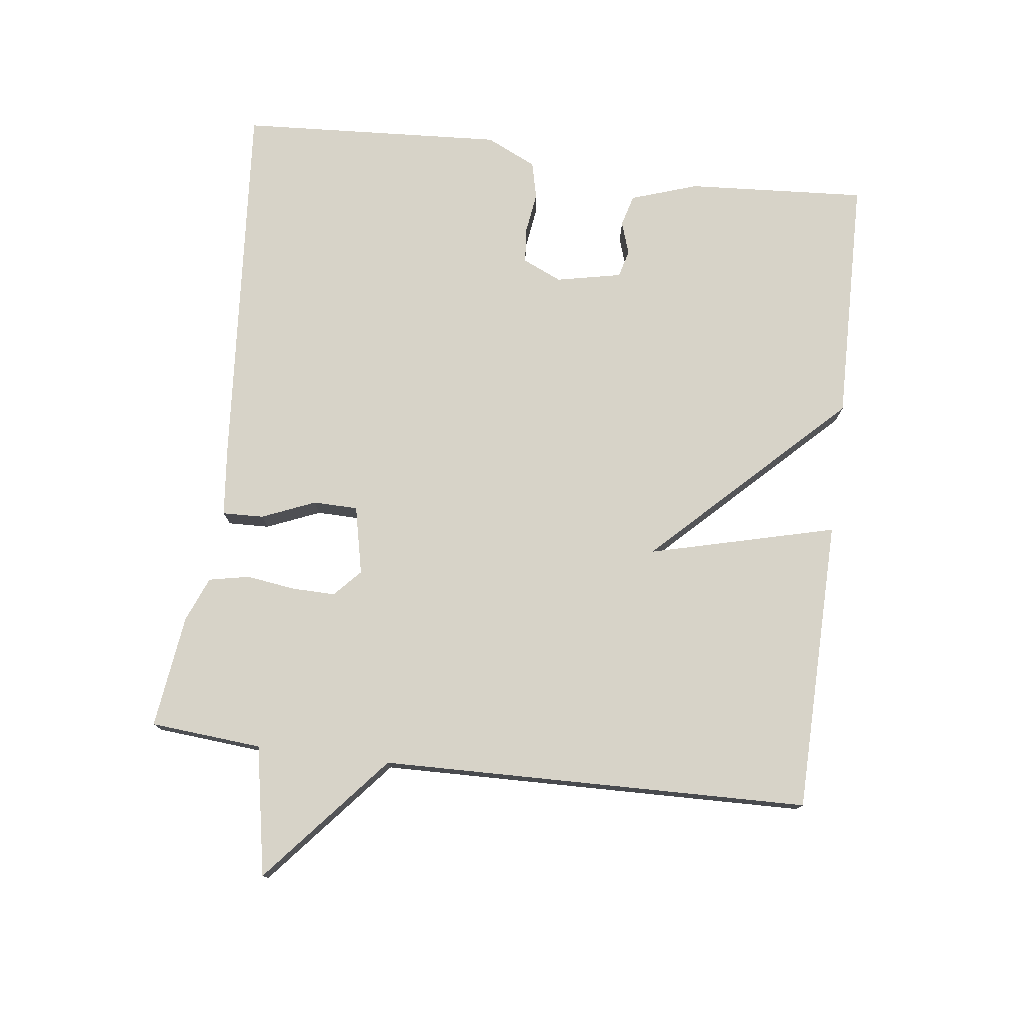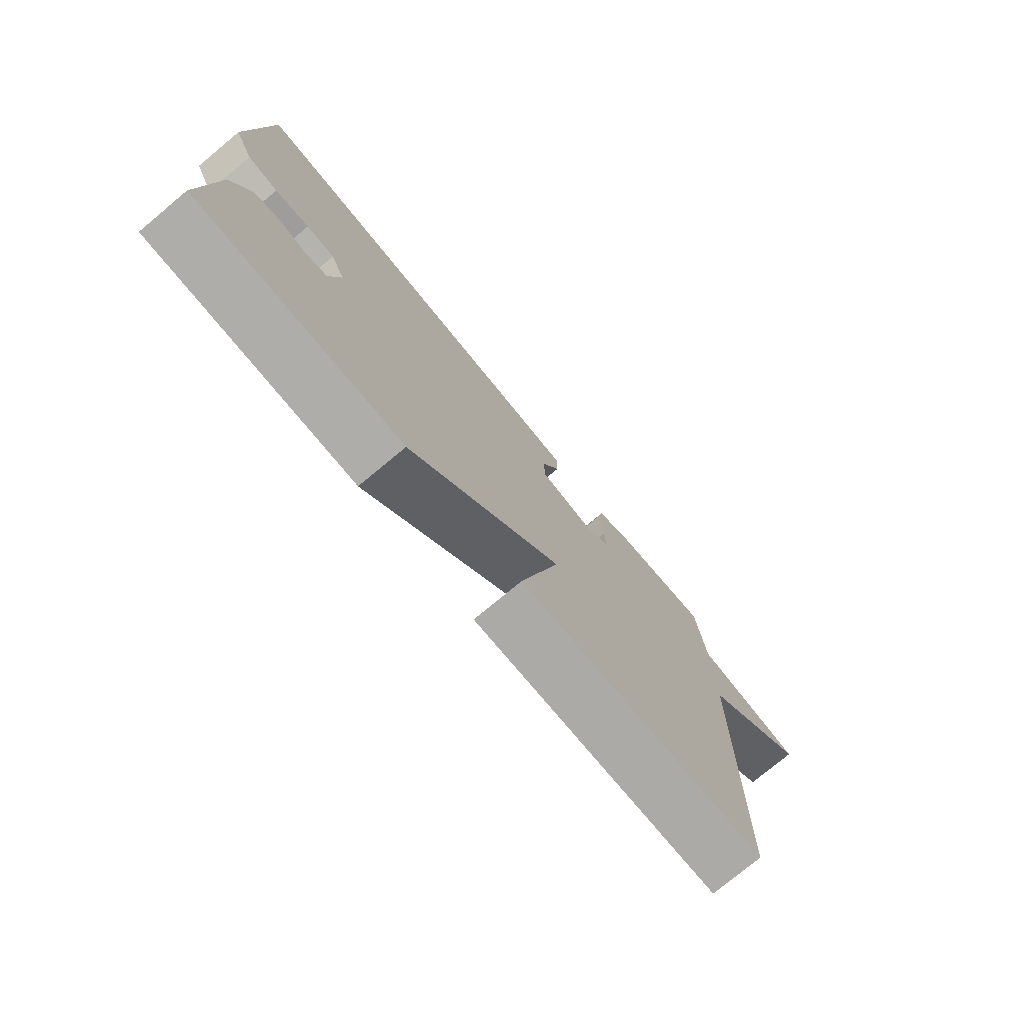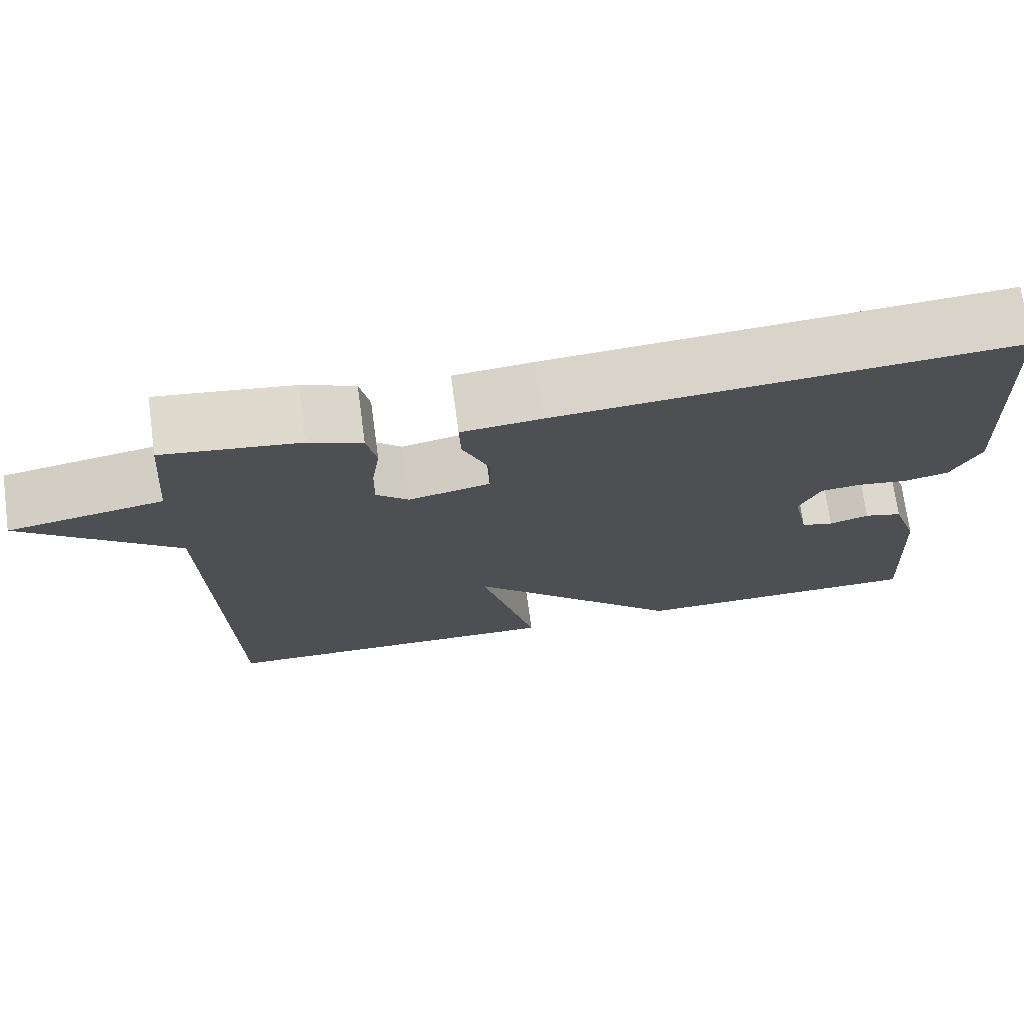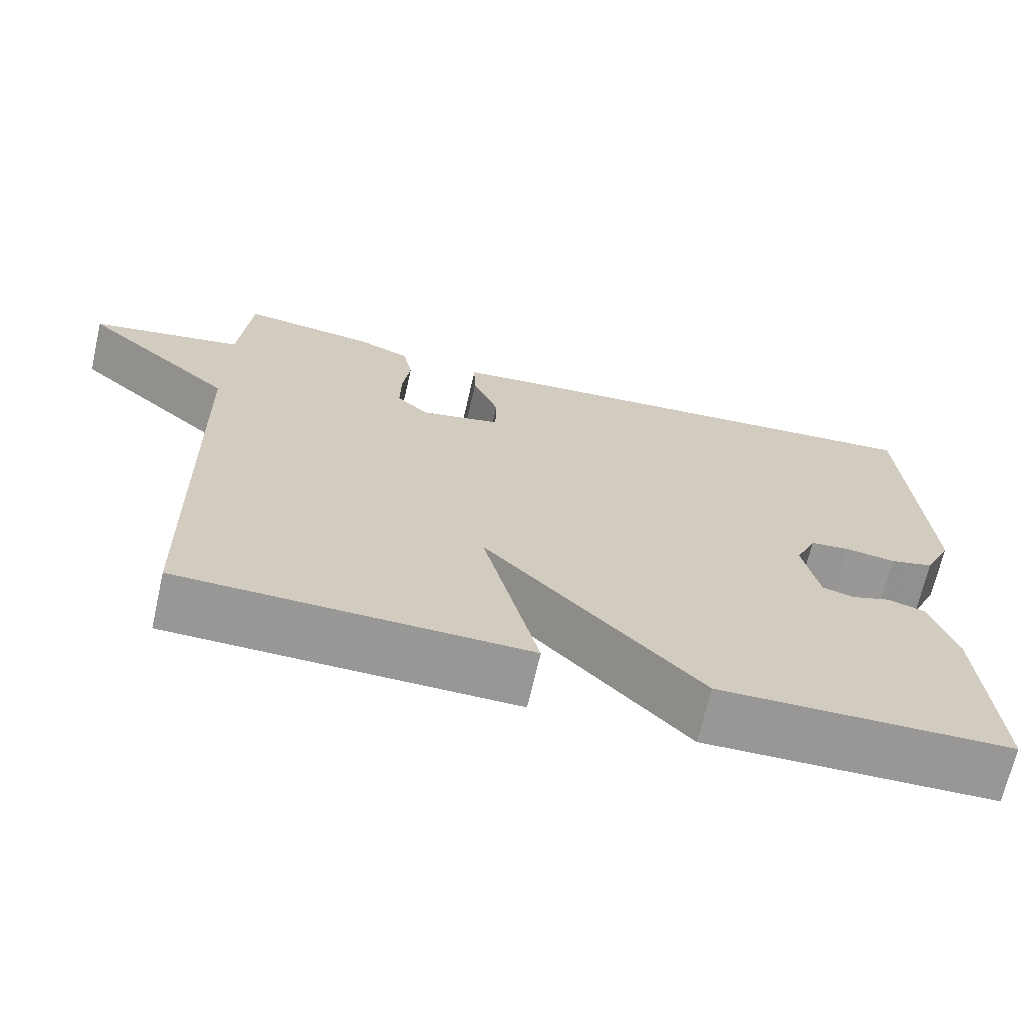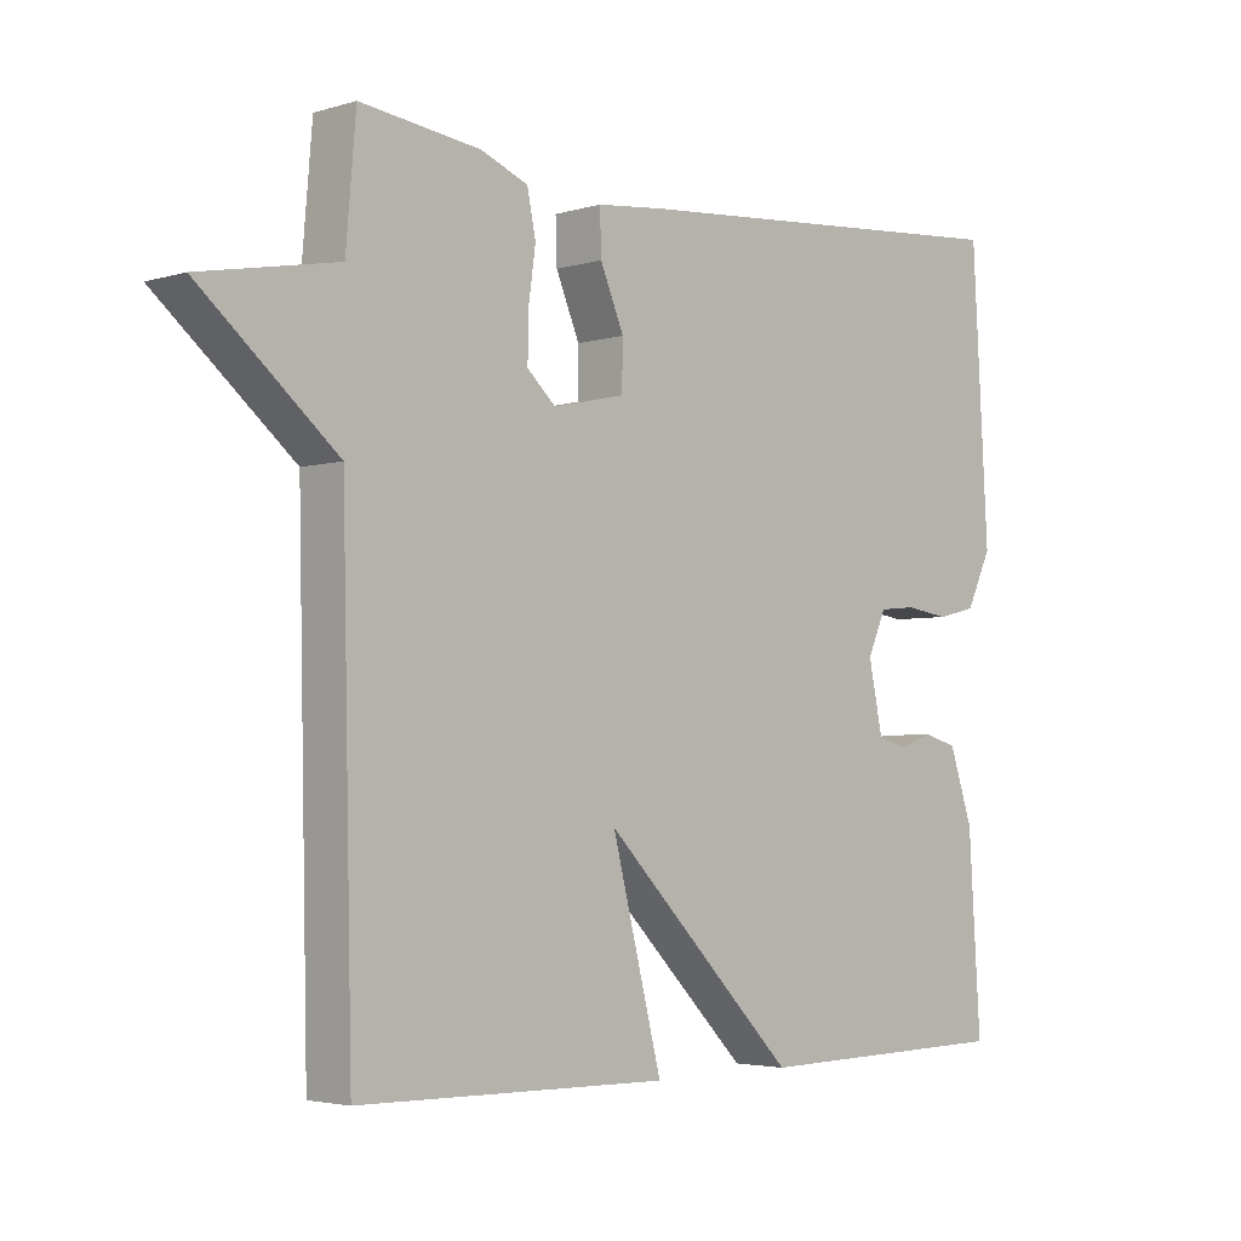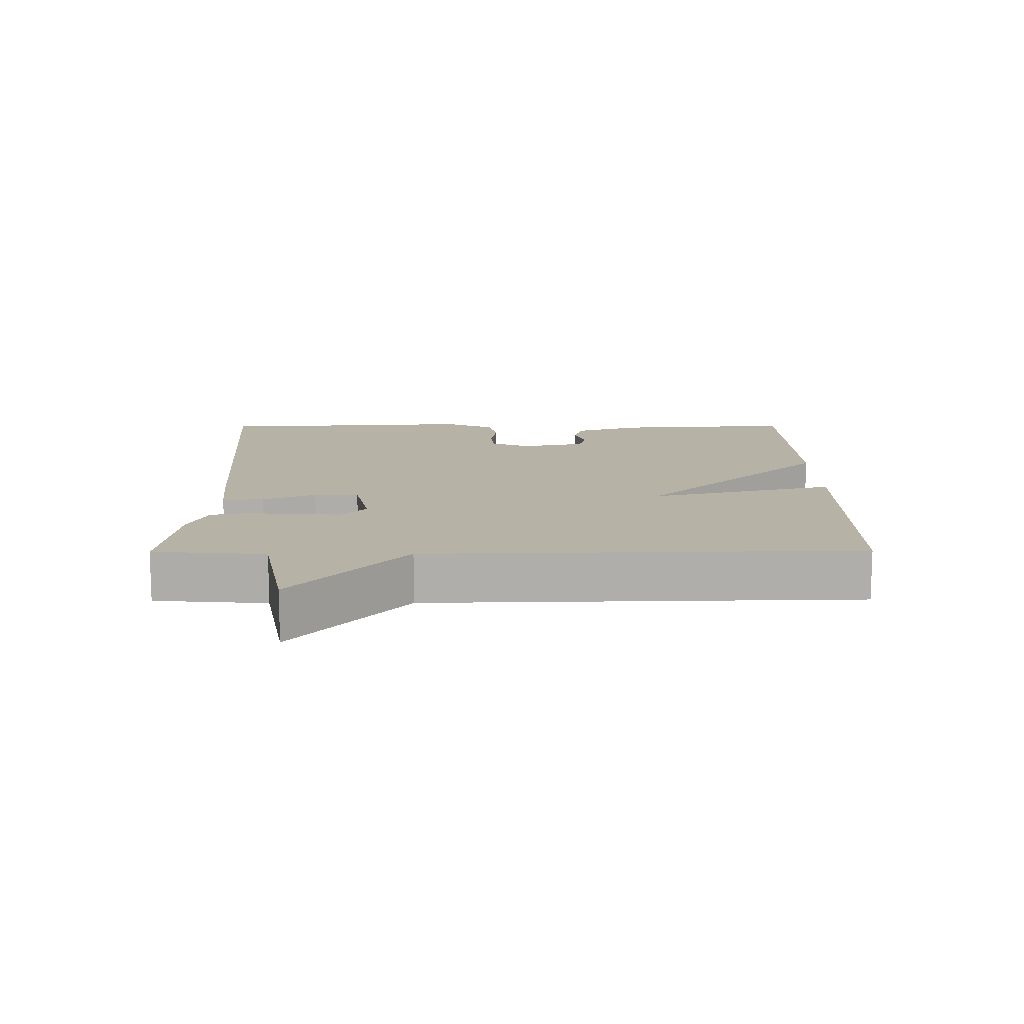
<metadata>
{"format":"obj","ext":"obj","renderer":"f3d","projection":"perspective","resolution":1024,"background":"white","views":[{"elev":76.6,"azim":97.1,"up":"+Y"},{"elev":-76.4,"azim":-50.3,"up":"+Z"},{"elev":72.8,"azim":172.3,"up":"+Z"},{"elev":-68.3,"azim":167.2,"up":"+Z"},{"elev":-3.5,"azim":135.1,"up":"+Z"},{"elev":12.5,"azim":89.6,"up":"+Y"}]}
</metadata>
<code>
v 0.5 0.07 0.5
v 0.514 0.07 0.335
v 0.706 0.07 0.299
v 0.514 0.07 0.135
v 0.5 0.07 -0.5
v 0.066 0.07 -0.507
v 0.136 0.07 -0.231
v -0.134 0.07 -0.507
v -0.5 0.07 -0.5
v -0.483 0.07 -0.235
v -0.45 0.07 -0.136
v -0.403 0.07 -0.123
v -0.354 0.07 -0.139
v -0.314 0.07 -0.128
v -0.294 0.07 -0.032
v -0.32 0.07 0.026
v -0.371 0.07 0.031
v -0.433 0.07 0.022
v -0.488 0.07 0.035
v -0.523 0.07 0.109
v -0.5 0.07 0.5
v 0.06 0.07 0.456
v 0.158 0.07 0.446
v 0.156 0.07 0.385
v 0.123 0.07 0.306
v 0.124 0.07 0.24
v 0.225 0.07 0.218
v 0.265 0.07 0.255
v 0.264 0.07 0.319
v 0.254 0.07 0.391
v 0.266 0.07 0.451
v 0.332 0.07 0.478
v 0.5 0 0.5
v 0.514 0 0.335
v 0.706 0 0.299
v 0.514 0 0.135
v 0.5 0 -0.5
v 0.066 0 -0.507
v 0.136 0 -0.231
v -0.134 0 -0.507
v -0.5 0 -0.5
v -0.483 0 -0.235
v -0.45 0 -0.136
v -0.403 0 -0.123
v -0.354 0 -0.139
v -0.314 0 -0.128
v -0.294 0 -0.032
v -0.32 0 0.026
v -0.371 0 0.031
v -0.433 0 0.022
v -0.488 0 0.035
v -0.523 0 0.109
v -0.5 0 0.5
v 0.06 0 0.456
v 0.158 0 0.446
v 0.156 0 0.385
v 0.123 0 0.306
v 0.124 0 0.24
v 0.225 0 0.218
v 0.265 0 0.255
v 0.264 0 0.319
v 0.254 0 0.391
v 0.266 0 0.451
v 0.332 0 0.478
f 32 1 2
f 31 32 2
f 30 31 2
f 29 30 2
f 2 3 4
f 29 2 4
f 28 29 4
f 27 28 4 5
f 26 27 5
f 23 24 25
f 22 23 25
f 21 22 25
f 20 21 25
f 19 20 25
f 18 19 25
f 17 18 25
f 16 17 25 26
f 15 16 26
f 14 15 26
f 11 12 13
f 10 11 13
f 9 10 13
f 8 9 13
f 7 8 13 14
f 5 6 7
f 26 5 7
f 7 14 26
f 34 33 64
f 34 64 63
f 34 63 62
f 34 62 61
f 36 35 34
f 36 34 61
f 36 61 60
f 37 36 60 59
f 37 59 58
f 57 56 55
f 57 55 54
f 57 54 53
f 57 53 52
f 57 52 51
f 57 51 50
f 57 50 49
f 58 57 49 48
f 58 48 47
f 58 47 46
f 45 44 43
f 45 43 42
f 45 42 41
f 45 41 40
f 46 45 40 39
f 39 38 37
f 39 37 58
f 58 46 39
f 1 33 34 2
f 2 34 35 3
f 3 35 36 4
f 4 36 37 5
f 5 37 38 6
f 6 38 39 7
f 7 39 40 8
f 8 40 41 9
f 9 41 42 10
f 10 42 43 11
f 11 43 44 12
f 12 44 45 13
f 13 45 46 14
f 14 46 47 15
f 15 47 48 16
f 16 48 49 17
f 17 49 50 18
f 18 50 51 19
f 19 51 52 20
f 20 52 53 21
f 21 53 54 22
f 22 54 55 23
f 23 55 56 24
f 24 56 57 25
f 25 57 58 26
f 26 58 59 27
f 27 59 60 28
f 28 60 61 29
f 29 61 62 30
f 30 62 63 31
f 31 63 64 32
f 32 64 33 1

</code>
